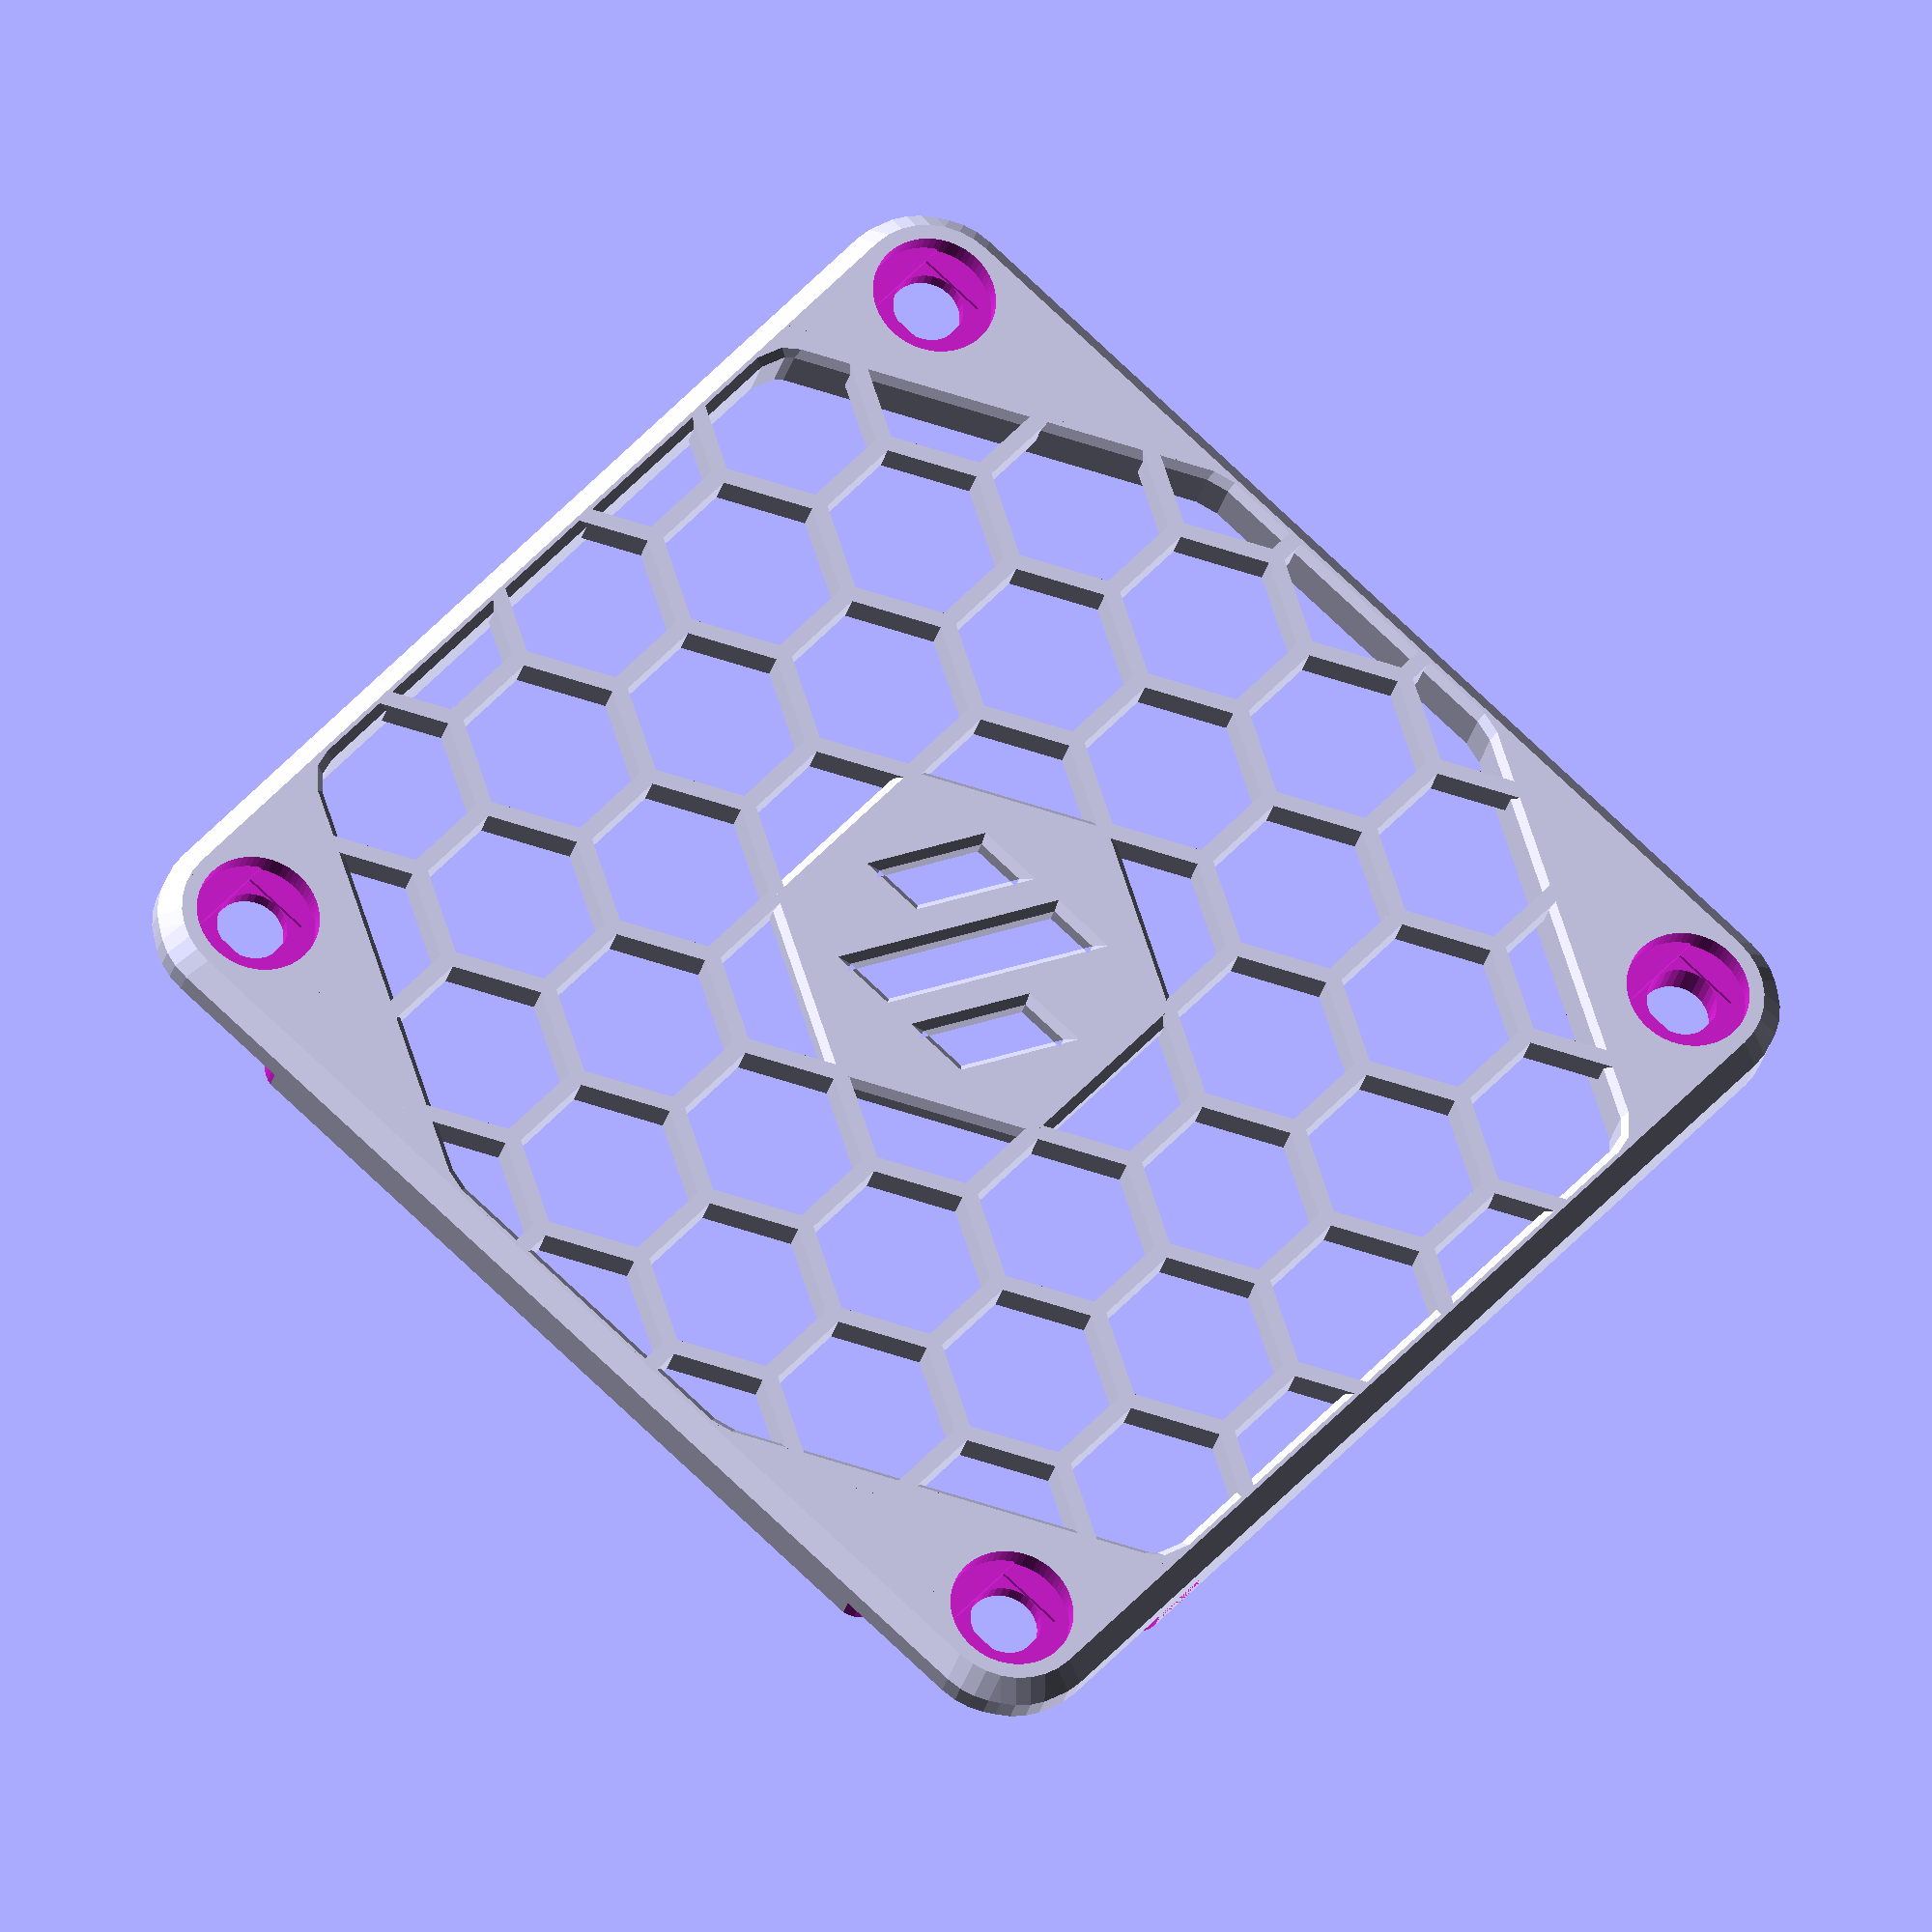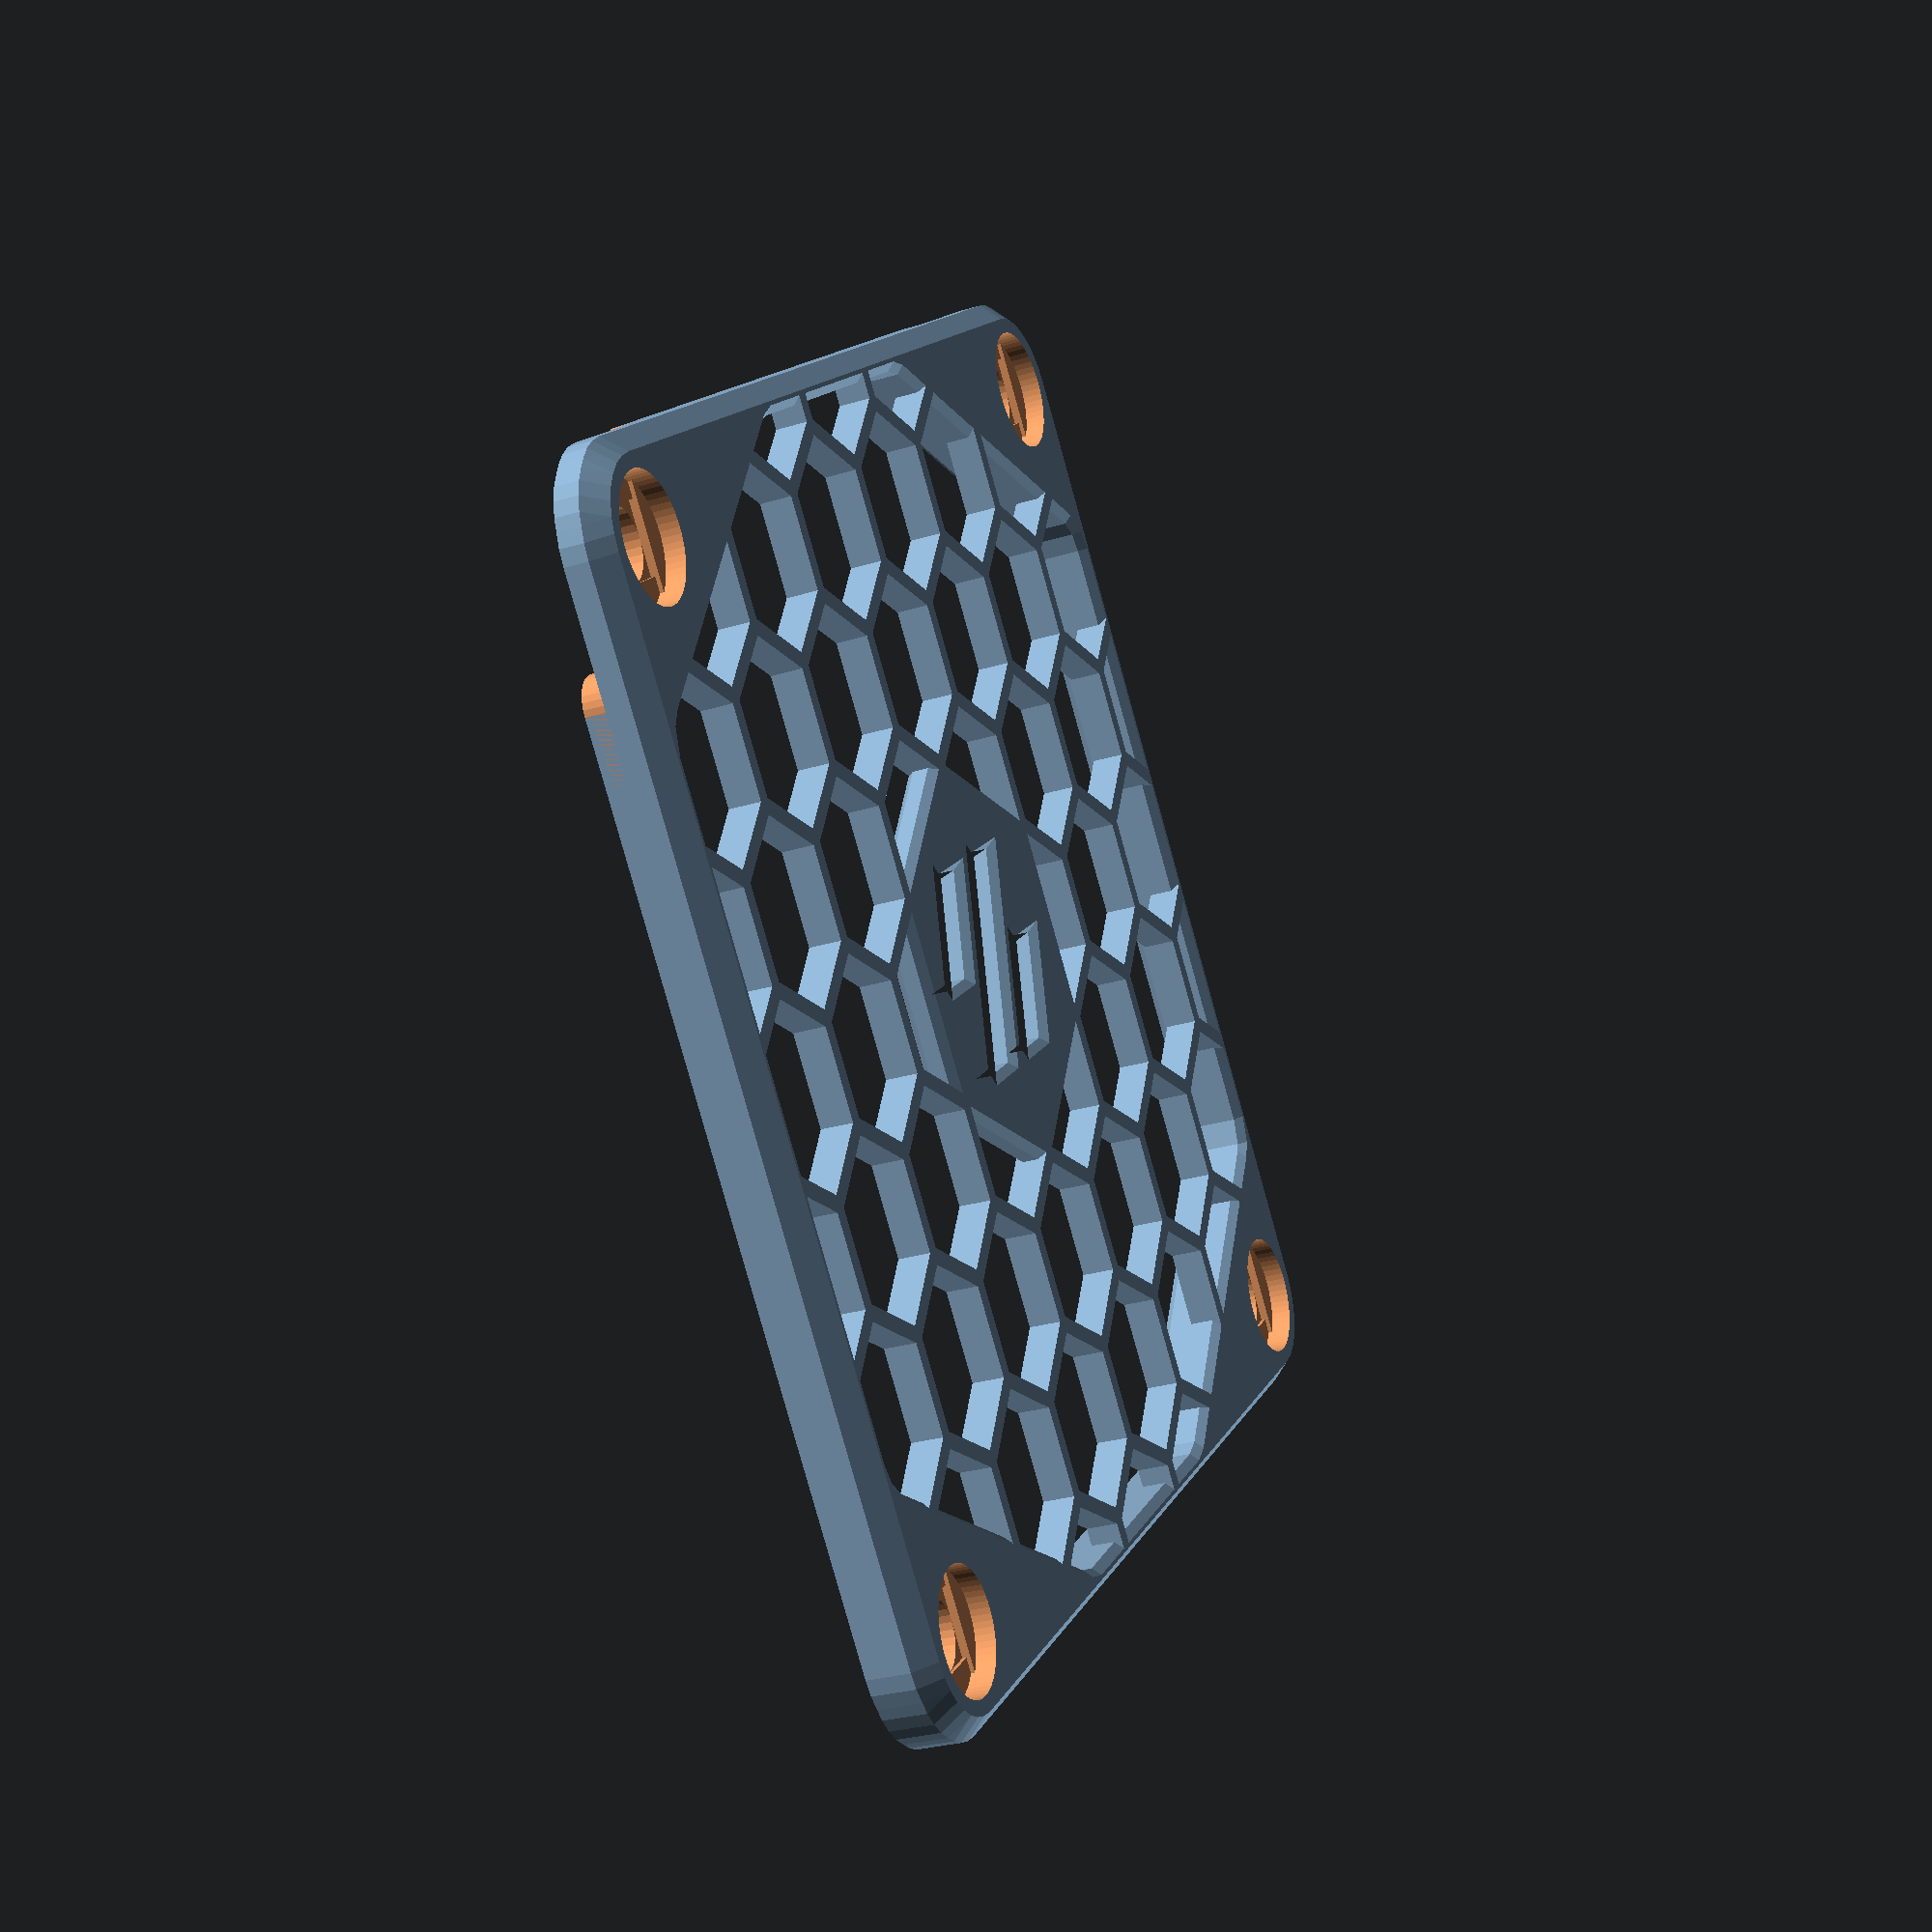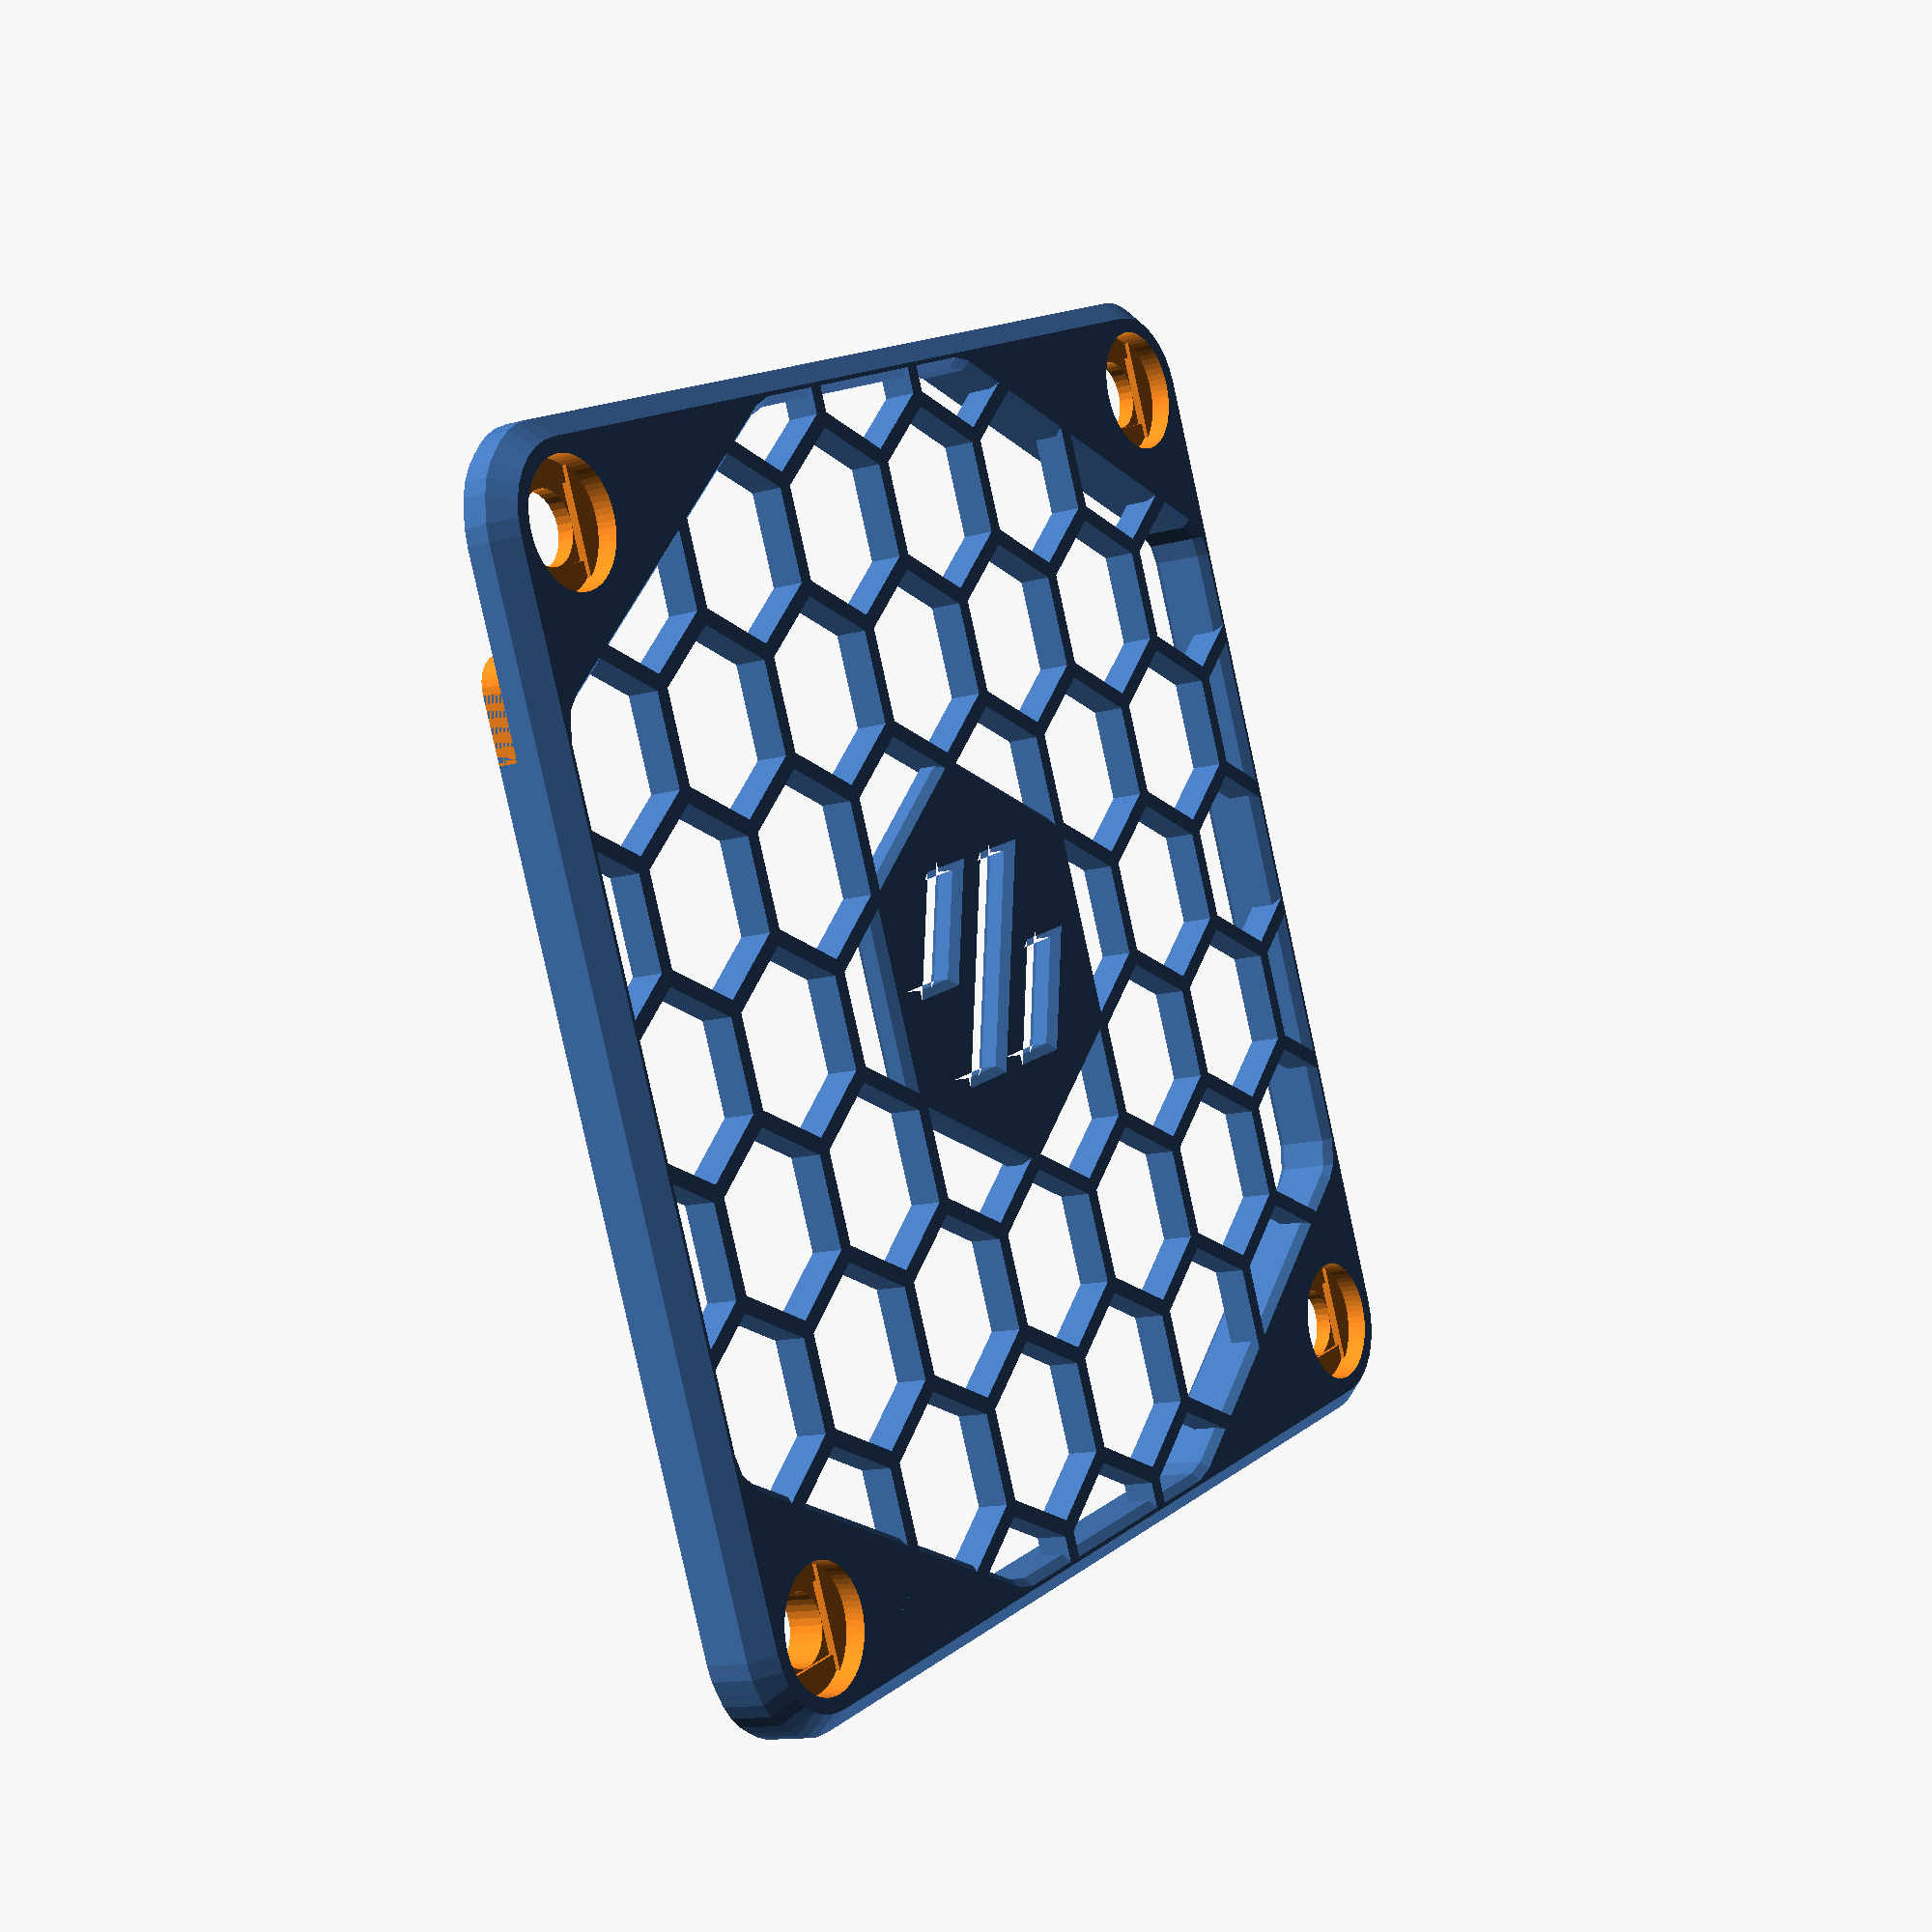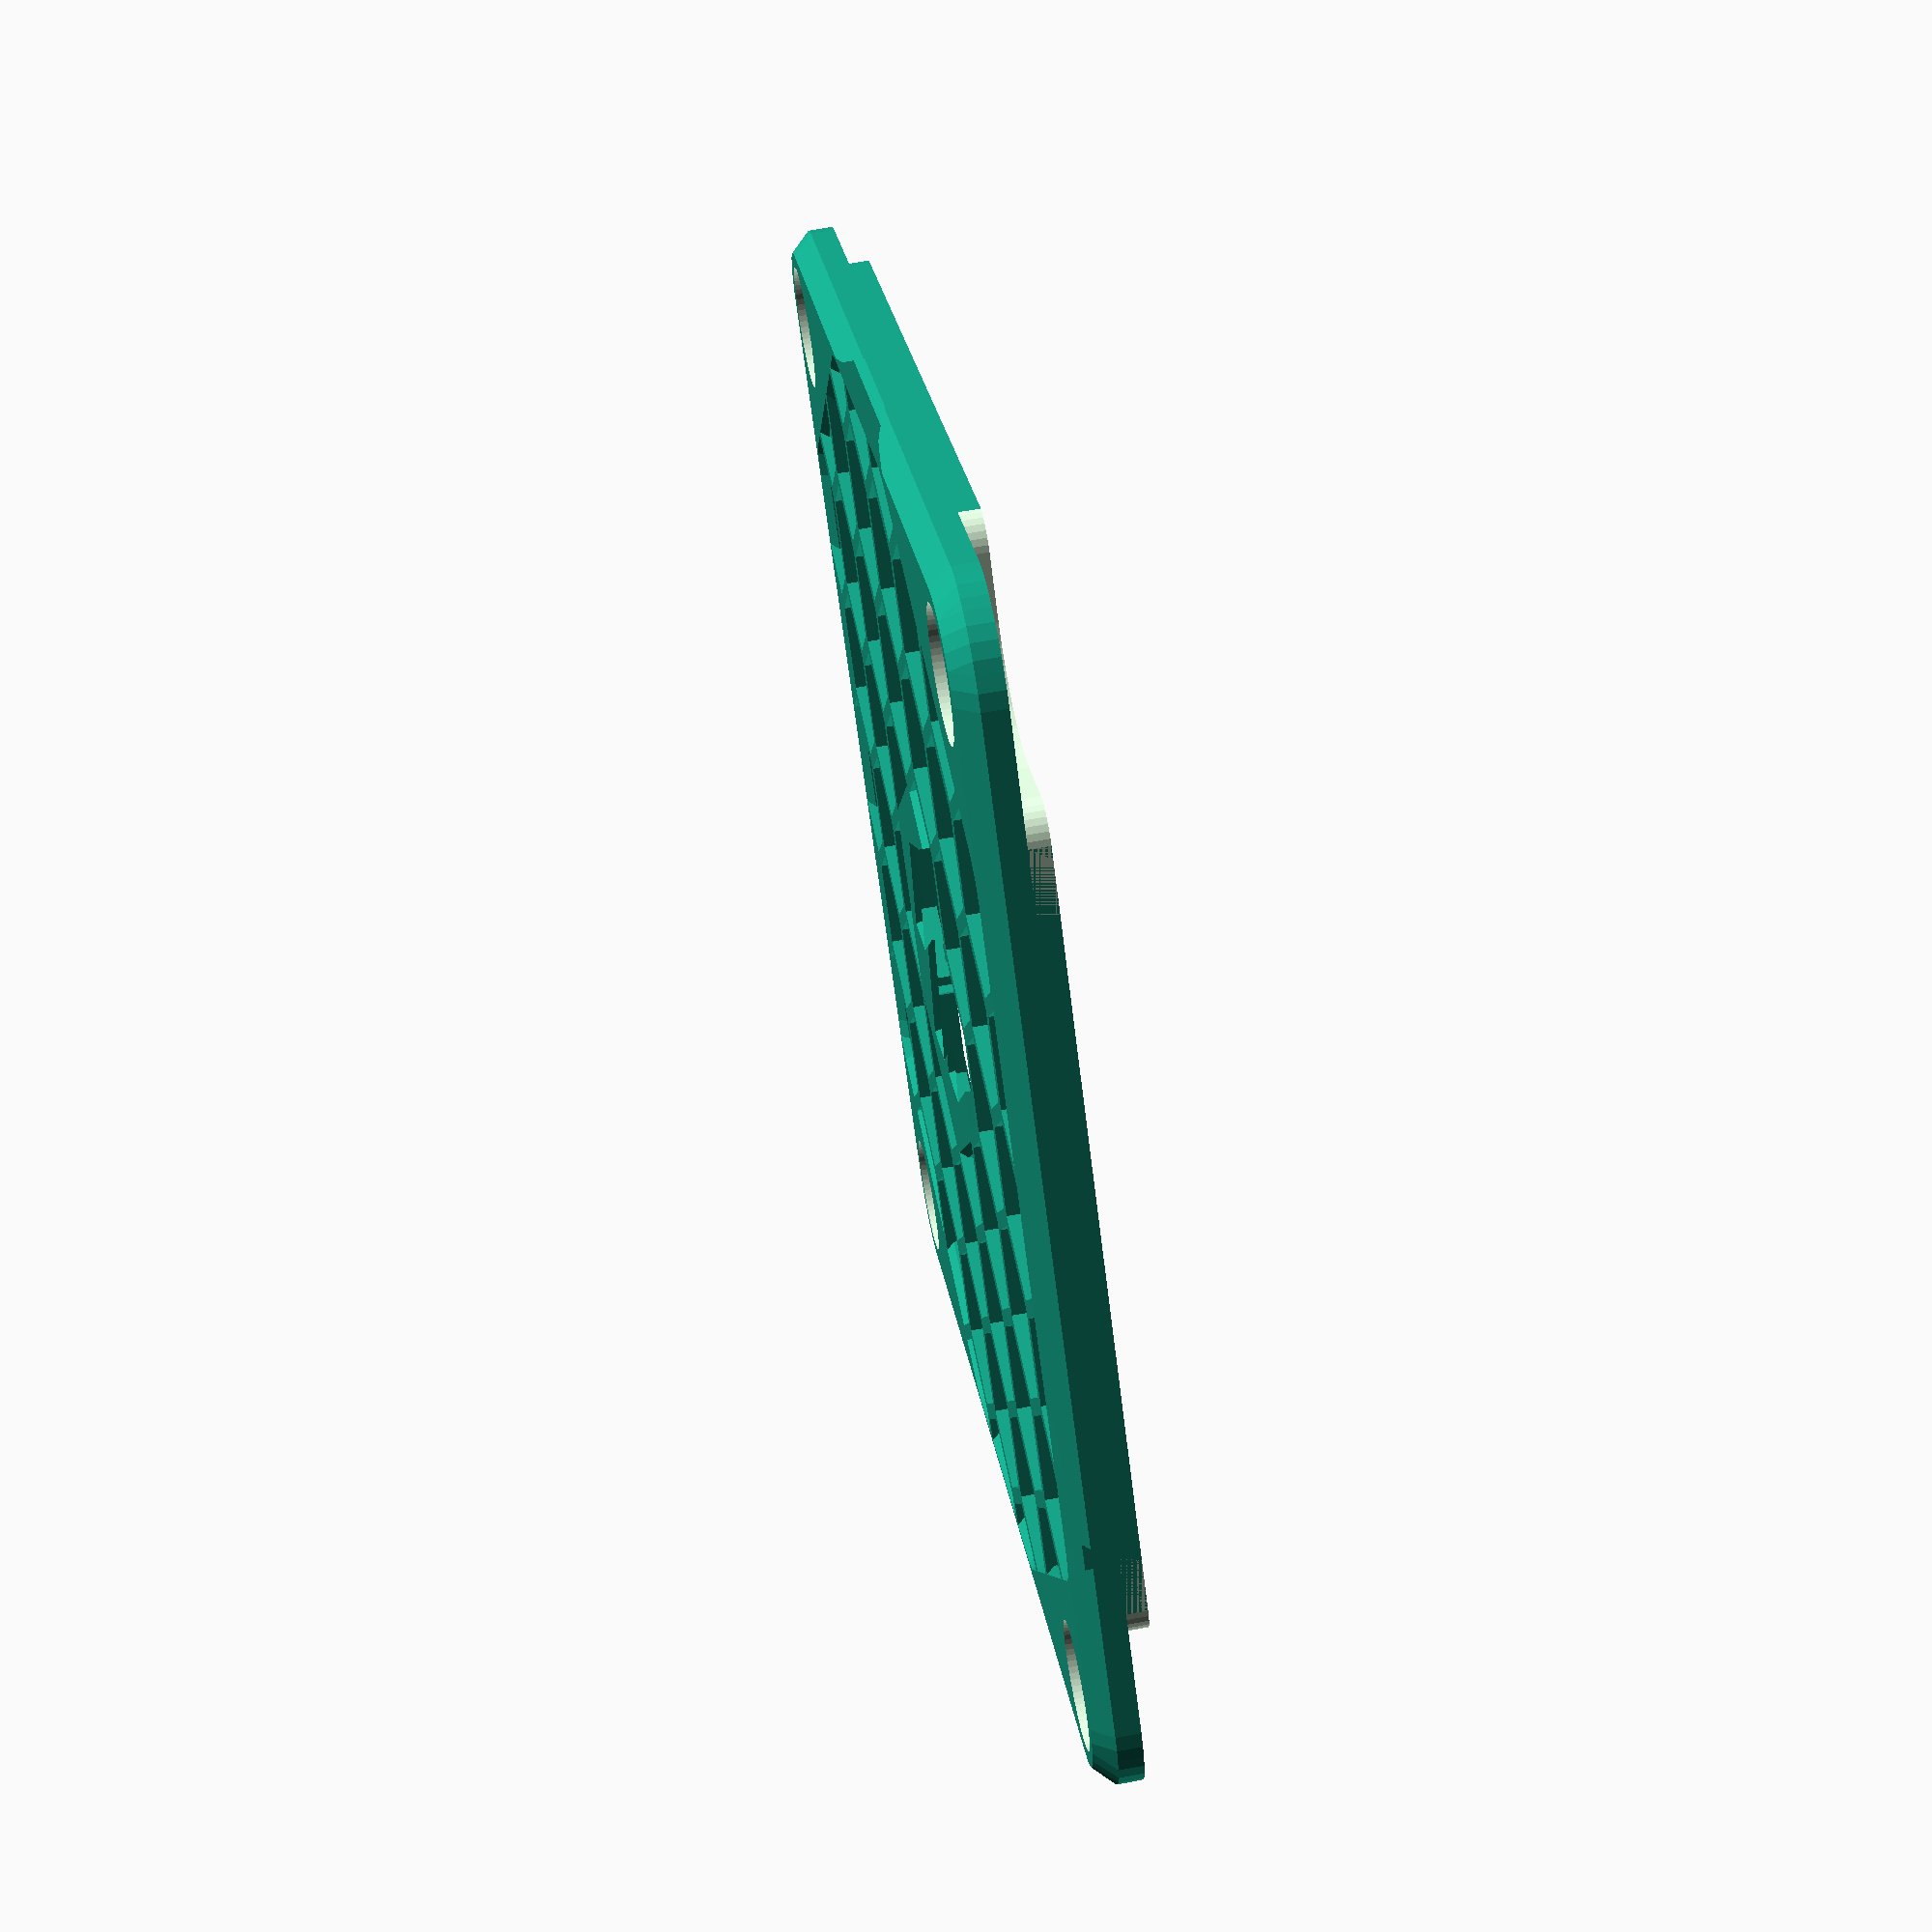
<openscad>
/*
 * Voron 2.4 fan cover 
 * by fbeauKmi : https//github.com/fbeauKmi/Voron2.4/mod/fan_grid
 * widely inspired by  Customizable Fan Cover by Dennis Hofmann
 * created 2022-07-24
 * version v1.0
 *
 * Changelog
 * --------------
 * v1.0:
 *      - first release
 * V1.1:
 *      - Add R1 version
 * V1.2:
 *      - New pattern
 *      - fixes file name suggestion
 * V1.3:
 *      - Add R1_blank model
 * --------------
 *
 * This work is licensed under the Creative Commons - Attribution - Non-Commercial - ShareAlike license.
 * https://creativecommons.org/licenses/by-nc-sa/3.0/
 */


// Parameter Section //
//-------------------//

/* [Fan grid settings] */

// Part A or B or R1 version(determine rear pocket side)
Part = "A"; //[A,B,R1,R1_blank]
Pattern_model = "Honeycomb"; //[V2.4,V2.4_rings,V2.4_interpolate,Honeycomb,HoneyLogo,Triangle,Diamond]
// Logo model (does not affect V2.4s & HoneyLogo model) 
Logo = "Voron"; //[Voron,Voron2,none]
// Rotate grid pattern
// only for Honeycomb, Triangle & Diamond
Pattern_angle = 0; //[0,30,60,90,120,150]
// holes max diameter in mm
hole_dia = 9; //[5:0.1:12] 
// grid wall min width in mm
line_width= 0.8; //[0.4:0.01:2]

// change hole size  f(center distance) /
// only for Honeycomb, Triangle & Diamond
variable_line_width = 0; //[-1:0.1:1]

//-------------------//
$variable_hole=variable_line_width;


fan_grid(
    grid_pattern = Pattern_model,
    model=Part,
    hole_dia=hole_dia,
    line_width=line_width,
    logo = Logo,
    pattern_angle=Pattern_angle
    );


module fan_grid(
                grid_pattern = "Honeycomb",
                model = "A",
                hole_dia = 9,
                line_width = 0.8,
                logo= "none",
                pattern_angle=120){
                    
    cover_size = 60;
    screw_hole_distance = 50.38;
    screw_hole_dia = 3.5;
    cover_h = 3.2;                
    corner_size = cover_size - screw_hole_distance;
    corner_r =  corner_size / 2 ;
    screw_pos = (cover_size - corner_size) / 2;
    
    size_logo=18.1;
    $v24=startWith(grid_pattern,"V2.4");
    $special=grid_pattern=="HoneyLogo";
    
        
    intersection(){
        difference(){
            fan_frame(cover_size=cover_size,corner_r=corner_r,cover_h=cover_h);
            if(!startWith(model,"R1_blank"))screw_holes(screw_pos=screw_pos,screw_hole_dia=screw_hole_dia);
            if(!startWith(model,"R1")) rear_pockets(screw_pos=screw_pos,r=corner_r,model=model);
        }
        
            
        

        if($v24){
            chamfer(h=0.4,height=cover_h, pos="bottom")
            //linear_extrude(height=cover_h)
            difference(){
                    square(cover_size+10,center=true);
                    pattern_v24(size=cover_size);
                    pattern_logovoron2(size=15);
            }

            if (grid_pattern=="V2.4_rings"){
                linear_extrude(height=cover_h-1.6,convexity=50)
                    pattern_circle(size1=25, size2=cover_size-line_width,hole_dia=hole_dia,line_width=line_width, nb_lines=3);
            }
            if (grid_pattern=="V2.4_interpolate"){
                linear_extrude(height=cover_h-1.6,convexity=50)
                    pattern_interpolate_lines(size1=12.5+ line_width, size2=(cover_size-line_width)/2,line_width=line_width,nb_lines=3);
            }
            
        } else if($special){
            difference(){
                union(){
                    chamfer(h=0.8,height=cover_h)
                    difference(){
                            square(cover_size+10,center=true);
                             
                        grid_area(size=cover_size);
                    }
                    linear_extrude(height=cover_h/2,convexity=50) square(cover_size+10,center=true);
                }
                translate([0,0,-1])
                    linear_extrude(height=cover_h+2, convexity=20)
                        pattern_special(size=cover_size,line_width=line_width);
            }

        } else {
        
            chamfer(h=0.4,height=cover_h)
            difference(){
                    square(cover_size+5,center=true);
                    grid_area(size=cover_size);
            }

            intersection(){
                linear_extrude(height=cover_h) grid_area(size=cover_size+1);
                linear_extrude(height=cover_h-1.6,convexity=20)
                difference(){
                    square([cover_size,cover_size],center=true);
                    rotate(pattern_angle) 
                    if (grid_pattern == "Triangle"){
                        pattern_triangle(size=cover_size,hole_dia=hole_dia,line_width=line_width);
                    } else if (grid_pattern=="Honeycomb"){
                        pattern_honeycomb(size=cover_size,hole_dia=hole_dia,line_width=line_width);
                    } else if (grid_pattern=="Diamond"){
                        pattern_diamond(size=cover_size,hole_dia=hole_dia,line_width=line_width);
                    } else if (grid_pattern=="V2.4"){
                        pattern_v24(size=cover_size);
                    }                      
                    if(logo == "Voron") rotate(30) 
                        circle(r = size_logo/2,$fn=6);
                }
            }
            if(logo == "Voron") chamfer(h=.4,height=cover_h/2) pattern_logovoron(size=size_logo);
            if(logo == "Voron2") chamfer(h=.4,height=cover_h/2) pattern_logovoron2(size=size_logo*1.75);
        }   
    }
    if(startWith(model,"R1_blank")) r1_height(cover_size=cover_size,corner_r=corner_r,cover_h=cover_h);
    
    echo ("Rename our STL :");
    $exported_filename= str("[a]_fan_grid_" , model , "_", grid_pattern,
    (grid_pattern=="V2.4" || grid_pattern=="HoneyLogo" ?"":
        str(  
        startWith(grid_pattern,"V2.4")?str("_L",line_width<1?join(slice(str(line_width),1)):line_width): str(
    (logo!= "none"? str("_" , logo) :""),
    (pattern_angle > 0? str("_A",pattern_angle):"") ,
    "_H" , (len(str(hole_dia))<3?str(hole_dia,".0"):hole_dia), 
    "_L" , (line_width<1?join(slice(str(line_width),1)):line_width) ,
    $variable_hole != 0 ? str("_V" , $variable_hole):""))), ".stl");
    echo($exported_filename);
}

module fan_frame(cover_size,corner_r,cover_h){
    chamfer(h=1,height=cover_h,pos="bottom") {
        offset(r=corner_r, $fn = 32) {
            offset(r=-corner_r) {
                square([cover_size, cover_size], center = true);
            }
        }     
    }
   if($v24){
        linear_extrude(height=cover_h) circle(d=cover_size, $fn=ceil(cover_size*2));
    }
    
 }
 
module r1_height(cover_size,corner_r,cover_h,height=20){
    translate([0,0,cover_h-0.05])
    linear_extrude(height=height-cover_h+0.05){
        difference(){
            offset(r=corner_r, $fn = 32) {
                offset(r=-corner_r) {
                    square([cover_size, cover_size], center = true);
                }
            }
            offset(r=corner_r-1.6, $fn = 32) {
                offset(r=-corner_r+1.6) {
                    square(cover_size-3.2, center = true);
                }
            }
        }
    }
}

//## 2D modules
module grid_area(size){
    if($v24){
        circle(d=size-1.001, $fn=ceil(size*2));
    } else {
        offset(r=2, $fn=10) offset(delta=-2)
        intersection(){
            square(size=size-3.2, center=true);
            rotate([0,0,30]) circle(d=size+7, $fn=6);
        }
    }
}

module pattern_v24(size, angle=0){    
    offset(r=2,$fn=10) offset(r=-2,$fn=15)
    difference(){
        circle(d=size-2.4, $fn=ceil(size));
        rotate(30) circle(d=30, $fn=6);
        for(i = [0:2]){
            rotate( angle + i*60) square([3,size+5],center=true);
        }
    }   
}

module pattern_circle(size1,size2, hole_dia, line_width, nb_lines=2){
    e=(size2-size1)/(nb_lines+1)/2;
    echo("Circles");
    for( i = [1:nb_lines]){
            difference(){
                d1= size1/2 + e * i -line_width/2;
                d2=d1 + line_width;
                circle(r=d2,$fn=ceil(d2 * 4));
                circle(r=d1,$fn=ceil(d2 * 4));
            }
    }  
}

module pattern_interpolate_lines(size1, size2, line_width, nb_lines=1){
    e=1/(nb_lines+1);
    hw = line_width/2;
    for(n=[1:nb_lines]){
        g=e*n;
        
        f=1-g;
            
        d1 = [for(i =[0:59]) 
                let(a=i*6, l=(0.866/cos(a%60-30)*size1*g+size2*f))
                [cos(a)*(l-hw),sin(a)*(l-hw)]];
        d2 = [for(i =[0:59]) 
                let(a=i*6, l=(0.866/cos(a%60-30)*size1*g+size2*f))
                [cos(a)*(l+hw),sin(a)*(l+hw)]];
            
     
        difference(){
            polygon(points=d2);
            polygon(points=d1);
        }
    }
}


module pattern_honeycomb(size, hole_dia, line_width){
    x_dist = hole_dia * 0.866 + line_width;
    y_dist = x_dist * 0.866;
    min_col = ceil(size / (2 * x_dist));
    min_row = ceil(size / (2 * y_dist)); 
    
    for( x = [-min_col:min_col]){
        for( y = [-min_row:min_row]){
            odd = (y%2) / 2;
               dist= sqrt(((x+odd)*x_dist)^2+ (y*y_dist)^2)/(size/2);
               modif= variable_h(dist);
            
            translate([(x+odd) * x_dist, y * y_dist ,0]){
                    rotate(30) circle(d=hole_dia*modif,$fn=6);
            }
        }
    }        
}

module pattern_triangle(size, hole_dia, line_width){
   x_dist = hole_dia/2 + line_width;
   y_dist = x_dist * 0.866;
    min_onrow = ceil(size / (2 * x_dist));
    min_oncol = ceil( min_onrow / sin(30)); 
   
    for( x = [-min_onrow:min_onrow]){
        for( y = [-min_oncol:min_oncol]){
            odd_y = abs((y%2) / 2);
            odd_x = abs((x%2) / 2);
            cur_x = (ceil((3*x+1)/2) + odd_y*3) * x_dist;
            cur_y = y * y_dist;
               dist= sqrt(cur_x^2+ cur_y^2)/(size/2);
               
               modif= variable_h(dist);
               translate([cur_x, cur_y ,0]){
                        rotate(60+120*odd_x) circle(d=hole_dia*modif,$fn=3);
               }
        }
    }    
}

module pattern_diamond(size, hole_dia, line_width){
   x_dist = (hole_dia + line_width) * 1.73;
   y_dist = (hole_dia  + line_width )/2 ;
    min_col = ceil(size / (2 * x_dist));
    min_row = ceil(size / (2 * y_dist)); 
    
    for( x = [-min_col:min_col]){
        for( y = [-min_row:min_row]){
            odd = abs((y%2) / 2);
            cur_x = (x+ odd) * x_dist;
            cur_y = y * y_dist;
            dist= sqrt((abs(cur_x) - x_dist/4)^2+ cur_y^2)/(size/2);
            modif= variable_h(dist);
            d=hole_dia*(modif);
            translate([cur_x, cur_y ,0]){
                polygon( points=[[d*.866,0],[0,-.5*d],[-d*.866,0],[0,.5*d]]);
            }
        }
    }    
}

module pattern_special(size, line_width){
 datas = [[0,2,5,10,5,2,0],
        [2,5,10,10,10,10,5,2],
        [10,10,5,10,5,10,10],
        [5,10,5,10,5,10,10,5],
        [10,5,10,5,10,5,10],
        [5,10,10,5,10,5,10,5],
        [10,10,5,10,5,10,10],
        [2,5,10,10,10,10,5,2],
        [0,2,5,10,5,2,0]];
    y_dist = (size-4)/9;
    x_dist = y_dist/0.866;
    
    for(y = [0:8]){
      odd = 1- abs(y%2);
      for(x = [0:7-odd]){
          odd = 1-(y%2);
          d= datas[y][x]==0?0:(x_dist/.866-line_width)*(datas[y][x]+10)/20;
          translate([(x-3.5+odd/2)*x_dist,(y-4)*y_dist,0]) 
          rotate(30) circle(d=d,$fn=6);
      }
  }   
}

module pattern_logovoron(size){
    scale(size/52)
    difference(){
    rotate(30) circle(d = 60, $fn=6);
    polygon(points = [[17.5,0],[10.5,14],[3.5,14],[10.5,0]]);
    polygon(points = [[-17.5,0],[-10.5,-14],[-3.5,-14],[-10.5,0]]);    
    polygon(points = [[10.5,-14],[-3.5,14],[-10.5,14],[3.5,-14]]);
    } 
}
module pattern_logovoron2(size){
    scale(size/35)
    {
    polygon(points = [[17.5,0],[10.5,14],[3.5,14],[10.5,0]]);
    polygon(points = [[-17.5,0],[-10.5,-14],[-3.5,-14],[-10.5,0]]);    
    polygon(points = [[10.5,-14],[-3.5,14],[-10.5,14],[3.5,-14]]);
    }
}

module screw_holes(screw_pos,screw_hole_dia){
    for(y = [-1:2:1]) {
        for(x = [-1:2:1]) {
            translate([x*screw_pos,y*screw_pos,-1]){    
                union(){
                    linear_extrude(height=5){
                            circle(d=screw_hole_dia, $fn=32);
                    }
                    linear_extrude(height=2){
                            circle(d=screw_hole_dia*1.75, $fn=64);
                    }
                    linear_extrude(height=2.2){
                        intersection(){
                            square([screw_hole_dia,screw_hole_dia*2],center=true);
                            circle(d=screw_hole_dia*1.75, $fn=64);       
                        }
                    }
                    linear_extrude(height=2.4){
                            square(screw_hole_dia,center=true);
                    }               
                }
            }
        }
    }  
}

module rear_pockets(screw_pos,r,model){
    escp = model=="A"?[-1,1]:[1,1]; 
    translate([0,0,2.2]) linear_extrude(height=5, convexity=20){
        round_outside(r=1.6)
        union(){    
        for(y = [-1:2:1]) {
            for(x = [-1:2:1]) {
                if(x!=escp[0] || y!=escp[1]){
                     translate([x*screw_pos,y*screw_pos,0]){
                            circle(r=r, $fn=32);
                            translate([x*r,0,0]){
                                square(r*2,center=true);
                            }
                            translate([0,y*r,0]){
                                square(r*2,center=true);
                            }
                            translate([0,y*r*2,0]){
                                square([r*4,r*2],center=true);
                            }
                            translate([x*r*2,0,0]){
                                square([r*2,r*4],center=true);
                            }
                        }
                    }
                }
            }
        }
    }    
}

module chamfer(h, height, pos="both"){
    assert(height > 2*h, "Height should be greater than chamfer");
    
    both = [[0,0],[h,h],[0,2*h]];
    top = [[0,0],[h,0],[0,h]];
    bottom = [[0,0],[h,h],[0,h]];
    
    border = pos=="both"?both:pos=="top"?top:bottom;
    mult = pos=="both"?2:1;
    
    minkowski(){
        rotate_extrude($fn=ceil(h*10)) polygon(points=border, paths=[[0,1,2]]);
        linear_extrude(height=height-h*mult,convexity=25)
        offset(delta=-h){
            children();
        }
    }   
}

module fillet(h, height, pos="both"){
    assert(height > 2*h, "Height should be greater than fillet");
    
    //border = pos=="both"?both:pos=="top"?top:bottom;
    mult = pos=="both"?2:1;
    
    minkowski(){
        translate([0,0,h]) 
        if(pos==both)
         sphere(r=h,$fn=ceil(h*20));
        if(pos=="top" || pos=="bottom")
          union(){
              translate([0,0,(pos=="top"? -h:h)/2]) cylinder(h=h,r=h, center=true);
              sphere(r=h,$fn=ceil(h*20));
          }    
        linear_extrude(height=height-h*mult,convexity=25)
        offset(delta=-h, $fn=20){
            children();
        }
    }   
}

module round_outside(r){
    offset(r=-r,$fn=32) offset(r=r,$fn=32) children();
}

function variable_h (dist) = 
    $variable_hole > 0?
        (dist-1)*$variable_hole/2 + 1
    : 1+(dist)*$variable_hole/4; 

function slice(string, start=0, end=-1) =
    join(_slice(string, start=0, end=-1));

function _slice(array, start=0, end=-1) = 
	array == undef?
		undef
	: start == undef?
		undef
	: start >= len(array)?
		[]
	: start < 0?
		_slice(array, len(array)+start, end)
	: end == undef?
		undef
	: end < 0?
		_slice(array, start, len(array)+end)
	: end >= len(array)?
        undef
    : start > end && start >= 0 && end >= 0?
        _slice(array, end, start)
	: 
        [for (i=[start:end]) array[i]];
            
function join(strings, delimeter="") = 
	strings == undef?
		undef
	: strings == []?
		""
	: _join(strings, len(strings)-1, delimeter);

function _join(strings, index, delimeter) = 
	index==0 ? 
		strings[index] 
	: str(_join(strings, index-1, delimeter), delimeter, strings[index]) ;

function startWith(string, pattern) =
        len(string)<len(pattern)?
            false
        : [for (i=[0:len(pattern)-1]) string[i]] == [for (i=[0:len(pattern)-1]) pattern[i]]?
            true
        : false;
</openscad>
<views>
elev=27.1 azim=318.1 roll=167.3 proj=o view=wireframe
elev=28.1 azim=219.7 roll=114.8 proj=p view=wireframe
elev=192.2 azim=22.5 roll=56.0 proj=p view=solid
elev=294.6 azim=220.7 roll=259.2 proj=p view=wireframe
</views>
